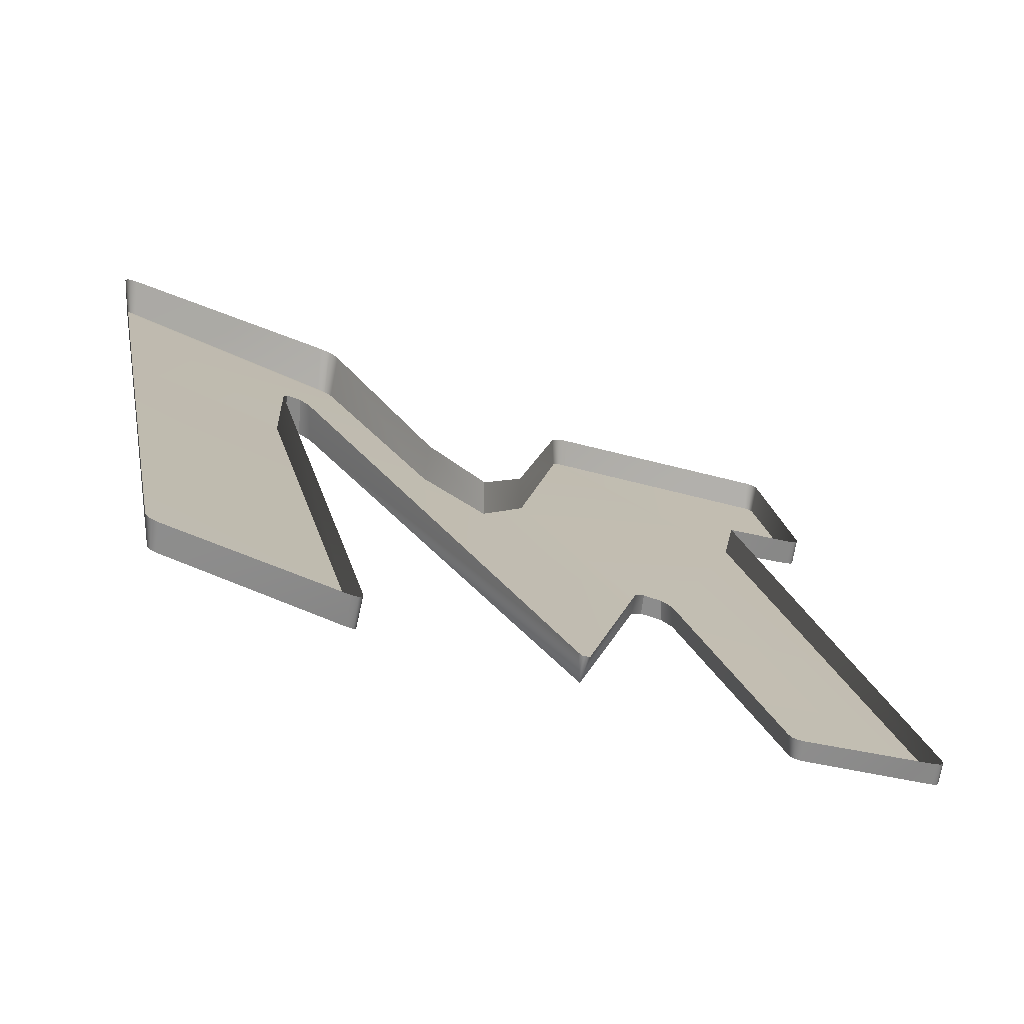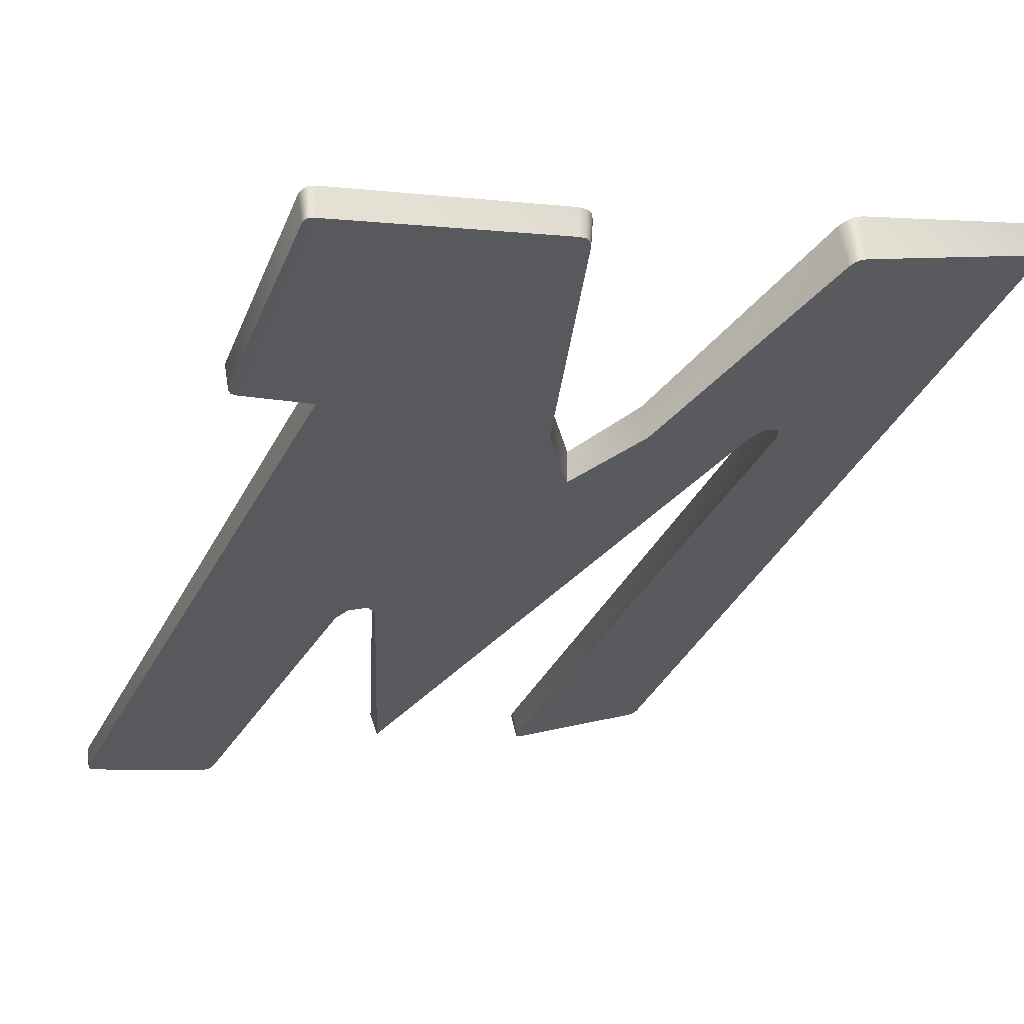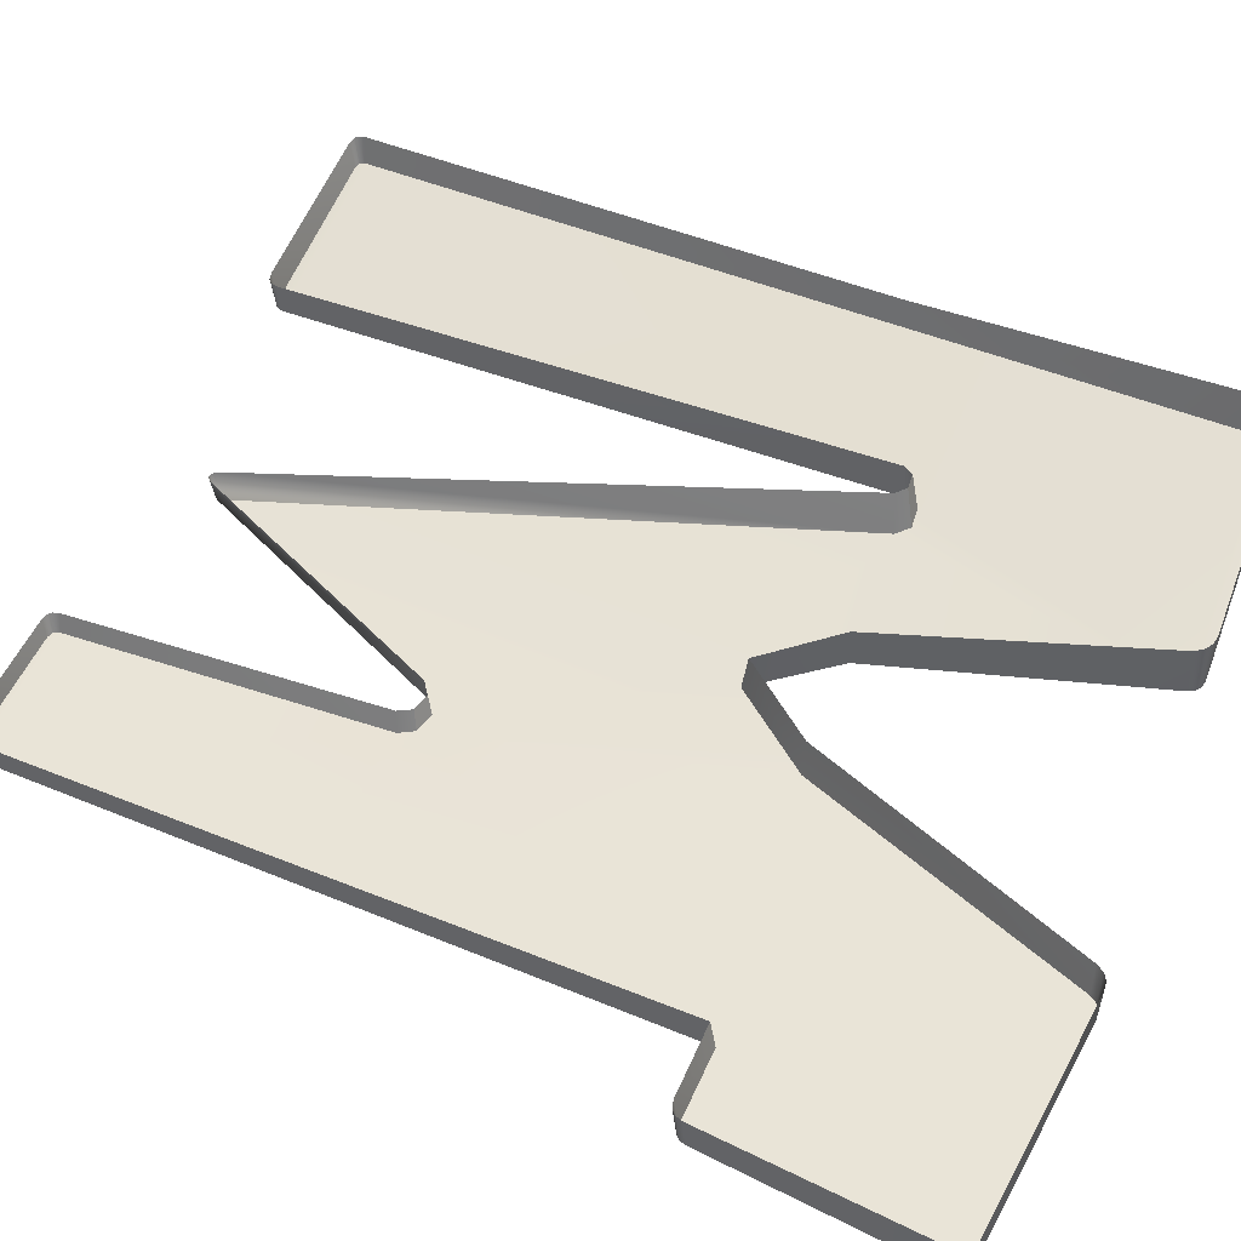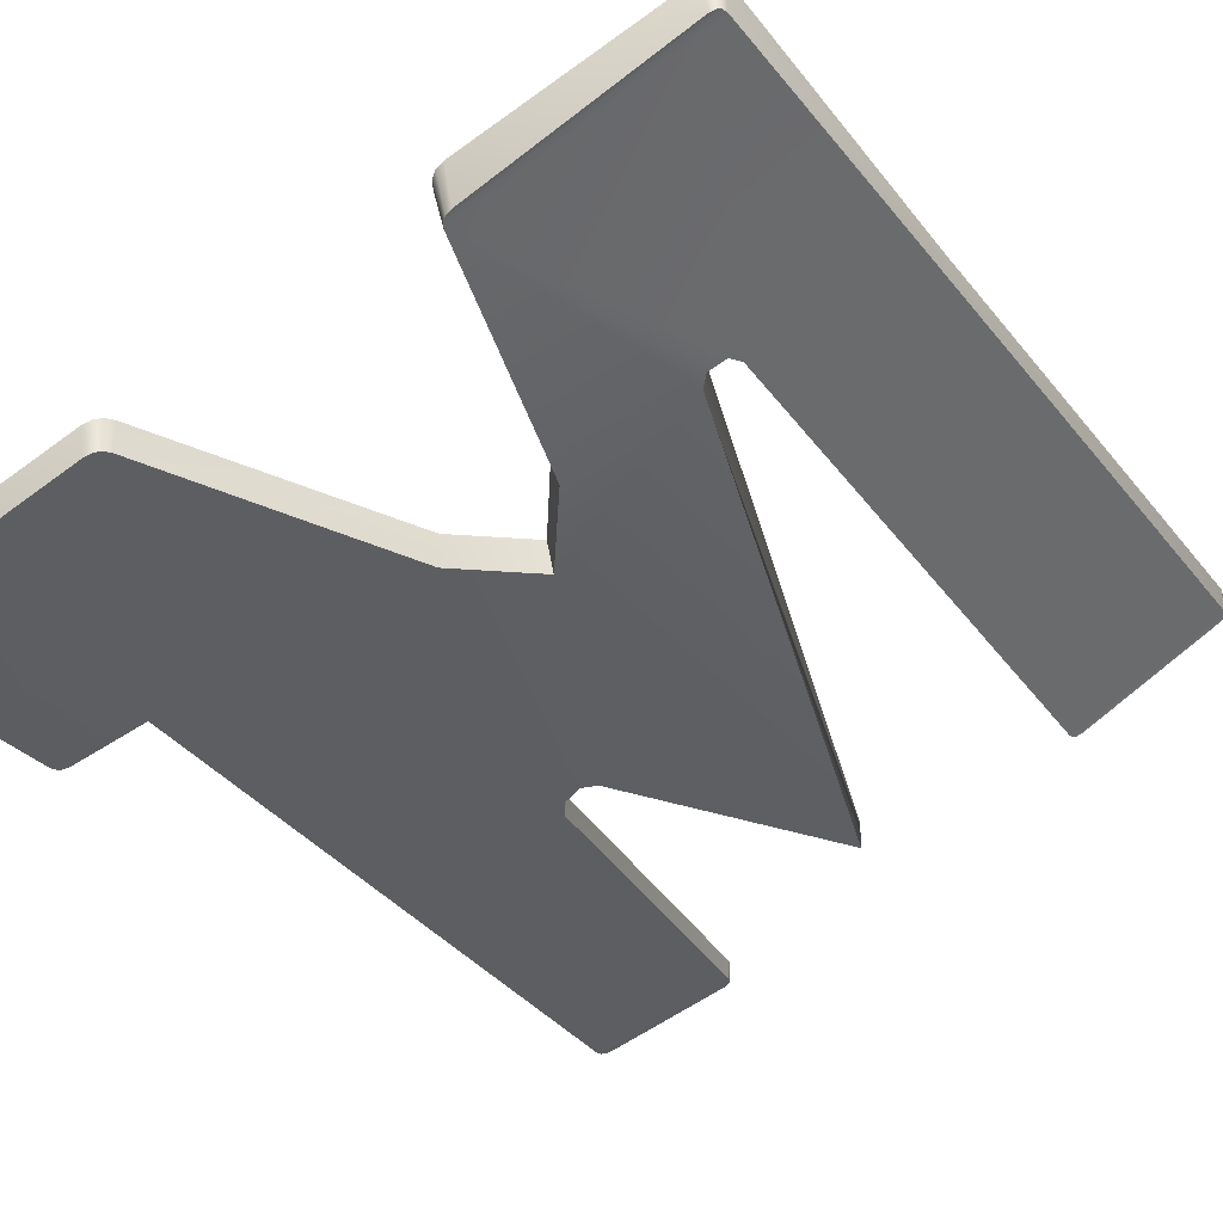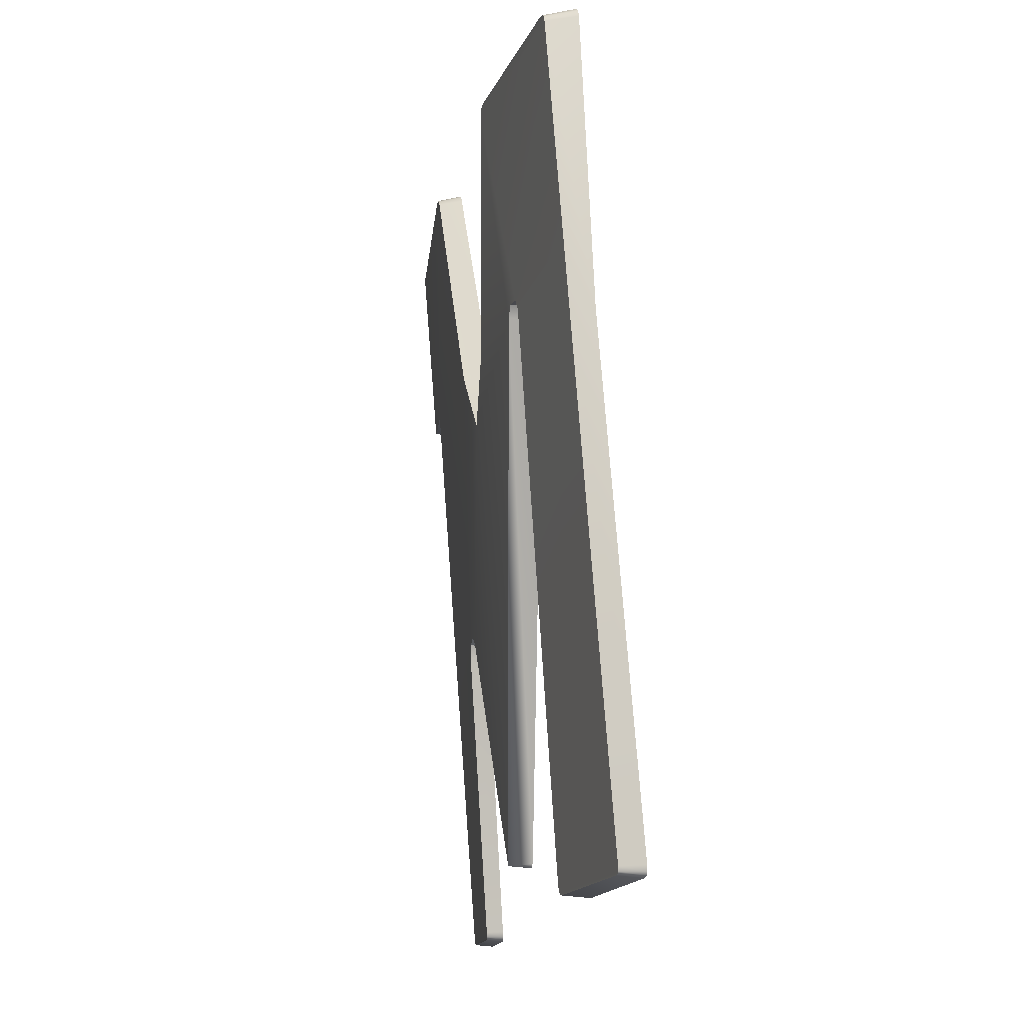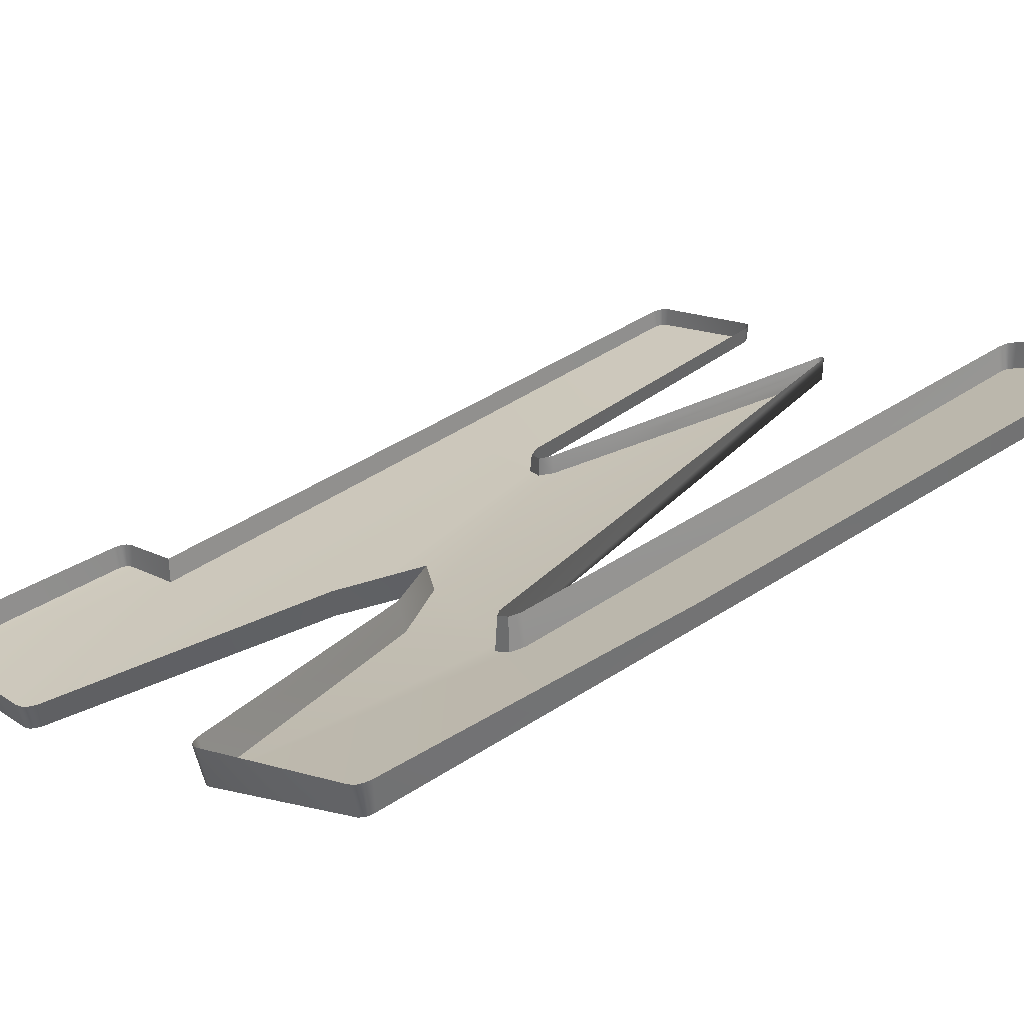
<metadata>
{"format":"obj","ext":"obj","renderer":"f3d","projection":"perspective","resolution":1024,"background":"white","views":[{"elev":20.2,"azim":171.6,"up":"+Y"},{"elev":-39.5,"azim":-21.8,"up":"+Y"},{"elev":31.7,"azim":-60.0,"up":"+Y"},{"elev":-39.0,"azim":33.5,"up":"+Y"},{"elev":-20.1,"azim":100.9,"up":"+Z"},{"elev":36.7,"azim":53.4,"up":"+Y"}]}
</metadata>
<code>
g CB-Letter_3
v 1.7 -4.01 6.405
v 1.711 -4.037 6.404
v 1.703 -4.007 6.401
v 1.703 -4.007 6.401
v 1.711 -4.037 6.404
v 1.708 -4.006 6.401
v 1.708 -4.006 6.401
v 1.711 -4.037 6.404
v 1.712 -4.004 6.405
v 1.352 -4.155 6.36
v 1.5 -4.108 6.345
v 1.494 -4.11 6.344
v 1.345 -4.157 6.362
v 1.503 -4.107 6.347
v 1.342 -4.158 6.366
v 1.505 -4.107 6.353
v 1.341 -4.159 6.373
v 1.544 -4.124 6.737
v 1.356 -4.183 6.734
v 1.554 -4.122 6.754
v 1.375 -4.213 7.185
v 1.662 -4.112 7.121
v 1.577 -4.114 6.757
v 1.564 -4.174 7.461
v 1.724 -4.08 7.021
v 1.559 -4.176 7.47
v 1.591 -4.108 6.744
v 1.711 -4.037 6.404
v 1.554 -4.179 7.474
v 1.544 -4.182 7.476
v 1.933 -3.994 7.082
v 1.789 -4.06 7.106
v 1.278 -4.263 7.481
v 1.29 -4.237 7.194
v 1.283 -4.239 7.197
v 1.273 -4.264 7.479
v 1.881 -4.044 7.418
v 1.279 -4.241 7.201
v 1.271 -4.265 7.477
v 1.269 -4.265 7.472
v 1.277 -4.242 7.209
v 1.945 -3.989 7.095
v 1.966 -3.979 7.091
v 2.151 -3.905 7.386
v 2.149 -3.907 7.394
v 1.885 -4.042 7.425
v 2.146 -3.909 7.398
v 1.89 -4.04 7.429
v 2.14 -3.913 7.4
v 1.898 -4.037 7.43
v 2.146 -3.884 7.074
v 1.973 -3.974 7.075
v 1.94 -3.932 6.332
v 2.133 -3.833 6.317
v 1.941 -3.931 6.326
v 2.132 -3.833 6.312
v 1.944 -3.929 6.322
v 2.13 -3.834 6.31
v 1.95 -3.926 6.32
v 2.125 -3.836 6.308
v 1.712 -4.004 6.405
v 1.711 -4.037 6.404
v 1.933 -3.994 7.082
v 1.933 -3.947 7.08
v 1.945 -3.989 7.095
v 1.942 -3.943 7.09
v 1.942 -3.943 7.09
v 1.945 -3.989 7.095
v 1.966 -3.979 7.091
v 1.958 -3.936 7.087
v 1.958 -3.936 7.087
v 1.966 -3.979 7.091
v 1.973 -3.974 7.075
v 1.964 -3.933 7.075
v 1.94 -3.932 6.332
v 1.933 -3.899 6.333
v 1.941 -3.931 6.326
v 1.935 -3.898 6.324
v 1.944 -3.929 6.322
v 1.938 -3.896 6.319
v 1.95 -3.926 6.32
v 1.946 -3.892 6.317
v 2.125 -3.836 6.308
v 2.122 -3.805 6.305
v 2.13 -3.834 6.31
v 2.128 -3.802 6.307
v 2.132 -3.833 6.312
v 2.132 -3.801 6.31
v 2.133 -3.833 6.317
v 2.133 -3.801 6.317
v 2.146 -3.884 7.074
v 2.144 -3.847 6.984
v 2.151 -3.905 7.386
v 2.151 -3.861 7.388
v 2.149 -3.907 7.394
v 2.149 -3.863 7.397
v 2.146 -3.909 7.398
v 2.144 -3.865 7.403
v 2.14 -3.913 7.4
v 2.136 -3.869 7.407
v 1.898 -4.037 7.43
v 1.893 -3.982 7.438
v 1.89 -4.04 7.429
v 1.883 -3.986 7.437
v 1.885 -4.042 7.425
v 1.876 -3.989 7.432
v 1.881 -4.044 7.418
v 1.87 -3.991 7.422
v 1.789 -4.06 7.106
v 1.78 -4.018 7.11
v 1.724 -4.08 7.021
v 1.722 -4.042 7.03
v 1.722 -4.042 7.03
v 1.724 -4.08 7.021
v 1.662 -4.112 7.121
v 1.663 -4.073 7.124
v 1.564 -4.174 7.461
v 1.566 -4.139 7.464
v 1.559 -4.176 7.47
v 1.56 -4.141 7.473
v 1.554 -4.179 7.474
v 1.553 -4.143 7.479
v 1.544 -4.182 7.476
v 1.543 -4.147 7.481
v 1.278 -4.263 7.481
v 1.276 -4.227 7.486
v 1.273 -4.264 7.479
v 1.269 -4.229 7.484
v 1.271 -4.265 7.477
v 1.265 -4.229 7.48
v 1.269 -4.265 7.472
v 1.263 -4.229 7.473
v 1.277 -4.242 7.209
v 1.272 -4.211 7.209
v 1.279 -4.241 7.201
v 1.274 -4.21 7.2
v 1.283 -4.239 7.197
v 1.279 -4.208 7.194
v 1.29 -4.237 7.194
v 1.288 -4.205 7.191
v 1.375 -4.213 7.185
v 1.369 -4.18 7.182
v 1.369 -4.18 7.182
v 1.375 -4.213 7.185
v 1.356 -4.183 6.734
v 1.35 -4.154 6.692
v 1.35 -4.154 6.692
v 1.356 -4.183 6.734
v 1.341 -4.159 6.373
v 1.336 -4.136 6.373
v 1.342 -4.158 6.366
v 1.338 -4.134 6.365
v 1.345 -4.157 6.362
v 1.342 -4.133 6.36
v 1.352 -4.155 6.36
v 1.35 -4.131 6.357
v 1.494 -4.11 6.344
v 1.493 -4.087 6.341
v 1.5 -4.108 6.345
v 1.5 -4.085 6.342
v 1.503 -4.107 6.347
v 1.504 -4.084 6.345
v 1.505 -4.107 6.353
v 1.506 -4.084 6.353
v 1.544 -4.124 6.737
v 1.545 -4.099 6.736
v 1.554 -4.122 6.754
v 1.554 -4.097 6.751
v 1.554 -4.097 6.751
v 1.554 -4.122 6.754
v 1.577 -4.114 6.757
v 1.574 -4.091 6.755
v 1.574 -4.091 6.755
v 1.577 -4.114 6.757
v 1.591 -4.108 6.744
v 1.587 -4.084 6.743
v 1.711 -4.037 6.404
v 1.7 -4.01 6.405
g CB-Letter_3_0
f 3 2 1
f 6 5 4
f 9 8 7
f 12 11 10
f 11 13 10
f 11 14 13
f 14 15 13
f 14 16 15
f 16 17 15
f 16 18 17
f 18 19 17
f 20 19 18
f 21 19 20
f 22 21 20
f 20 23 22
f 24 21 22
f 22 23 25
f 24 26 21
f 23 27 25
f 28 25 27
f 26 29 21
f 29 30 21
f 25 28 31
f 32 25 31
f 21 30 33
f 34 21 33
f 35 34 33
f 36 35 33
f 37 32 31
f 38 35 36
f 39 38 36
f 38 39 40
f 41 38 40
f 42 37 31
f 37 42 43
f 44 37 43
f 37 44 45
f 46 37 45
f 46 45 47
f 48 46 47
f 48 47 49
f 50 48 49
f 51 44 43
f 52 51 43
f 51 52 53
f 54 51 53
f 54 53 55
f 56 54 55
f 56 55 57
f 58 56 57
f 58 57 59
f 60 58 59
f 63 62 61
f 64 63 61
f 65 63 64
f 66 65 64
f 69 68 67
f 70 69 67
f 73 72 71
f 74 73 71
f 75 73 74
f 76 75 74
f 77 75 76
f 78 77 76
f 79 77 78
f 80 79 78
f 81 79 80
f 82 81 80
f 83 81 82
f 84 83 82
f 85 83 84
f 86 85 84
f 87 85 86
f 88 87 86
f 89 87 88
f 90 89 88
f 91 89 90
f 92 91 90
f 93 91 92
f 94 93 92
f 95 93 94
f 96 95 94
f 97 95 96
f 98 97 96
f 99 97 98
f 100 99 98
f 101 99 100
f 102 101 100
f 103 101 102
f 104 103 102
f 105 103 104
f 106 105 104
f 107 105 106
f 108 107 106
f 109 107 108
f 110 109 108
f 111 109 110
f 112 111 110
f 115 114 113
f 116 115 113
f 117 115 116
f 118 117 116
f 119 117 118
f 120 119 118
f 121 119 120
f 122 121 120
f 123 121 122
f 124 123 122
f 125 123 124
f 126 125 124
f 127 125 126
f 128 127 126
f 129 127 128
f 130 129 128
f 131 129 130
f 132 131 130
f 133 131 132
f 134 133 132
f 135 133 134
f 136 135 134
f 137 135 136
f 138 137 136
f 139 137 138
f 140 139 138
f 141 139 140
f 142 141 140
f 145 144 143
f 146 145 143
f 149 148 147
f 150 149 147
f 151 149 150
f 152 151 150
f 153 151 152
f 154 153 152
f 155 153 154
f 156 155 154
f 157 155 156
f 158 157 156
f 159 157 158
f 160 159 158
f 161 159 160
f 162 161 160
f 163 161 162
f 164 163 162
f 165 163 164
f 166 165 164
f 167 165 166
f 168 167 166
f 171 170 169
f 172 171 169
f 175 174 173
f 176 175 173
f 177 175 176
f 178 177 176

</code>
